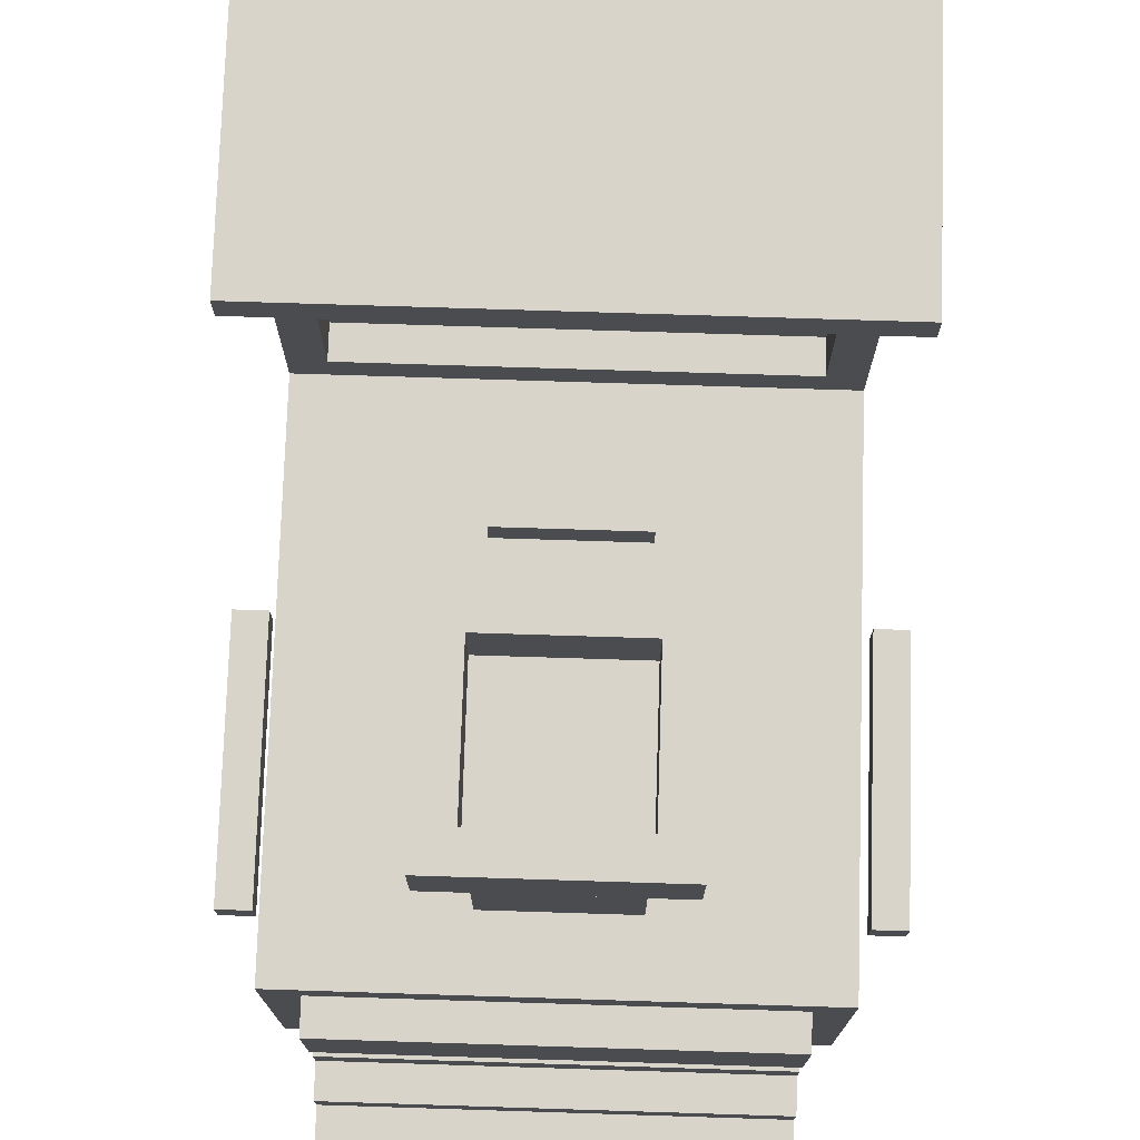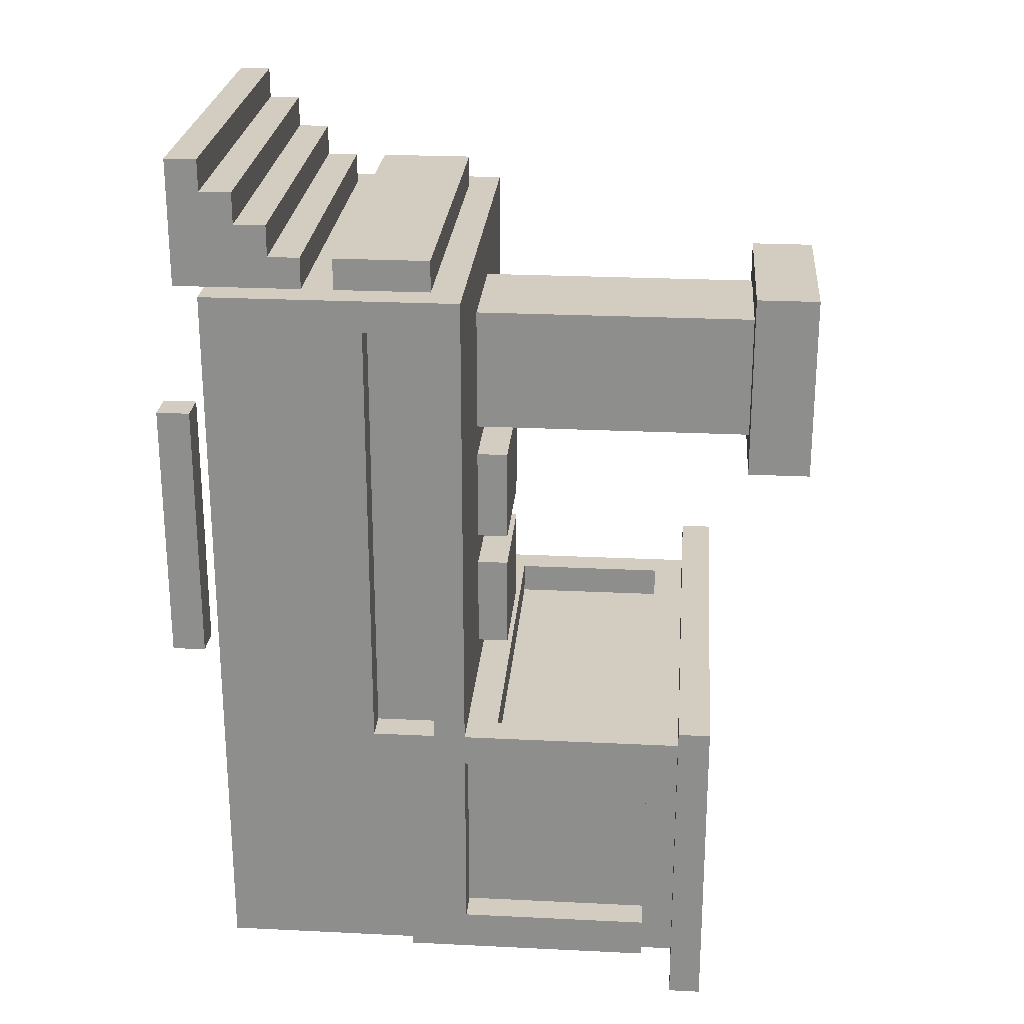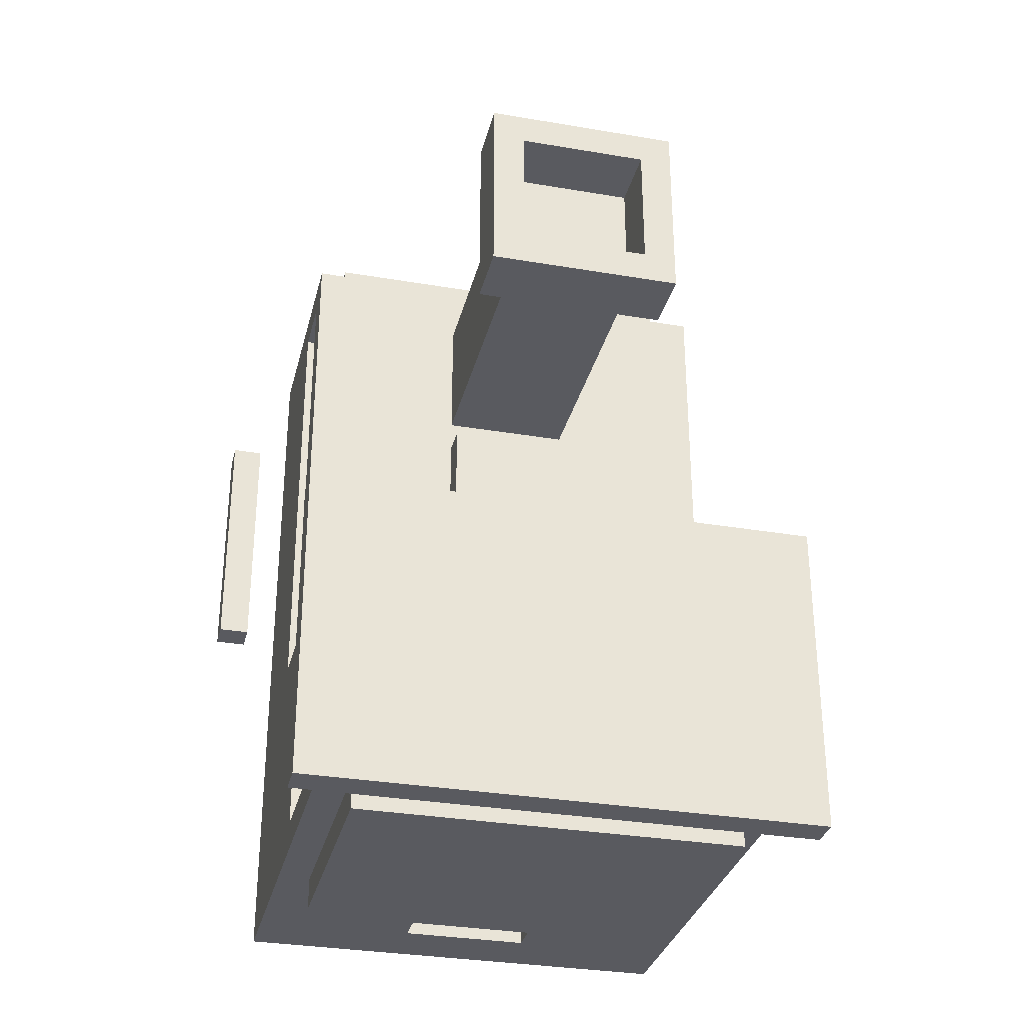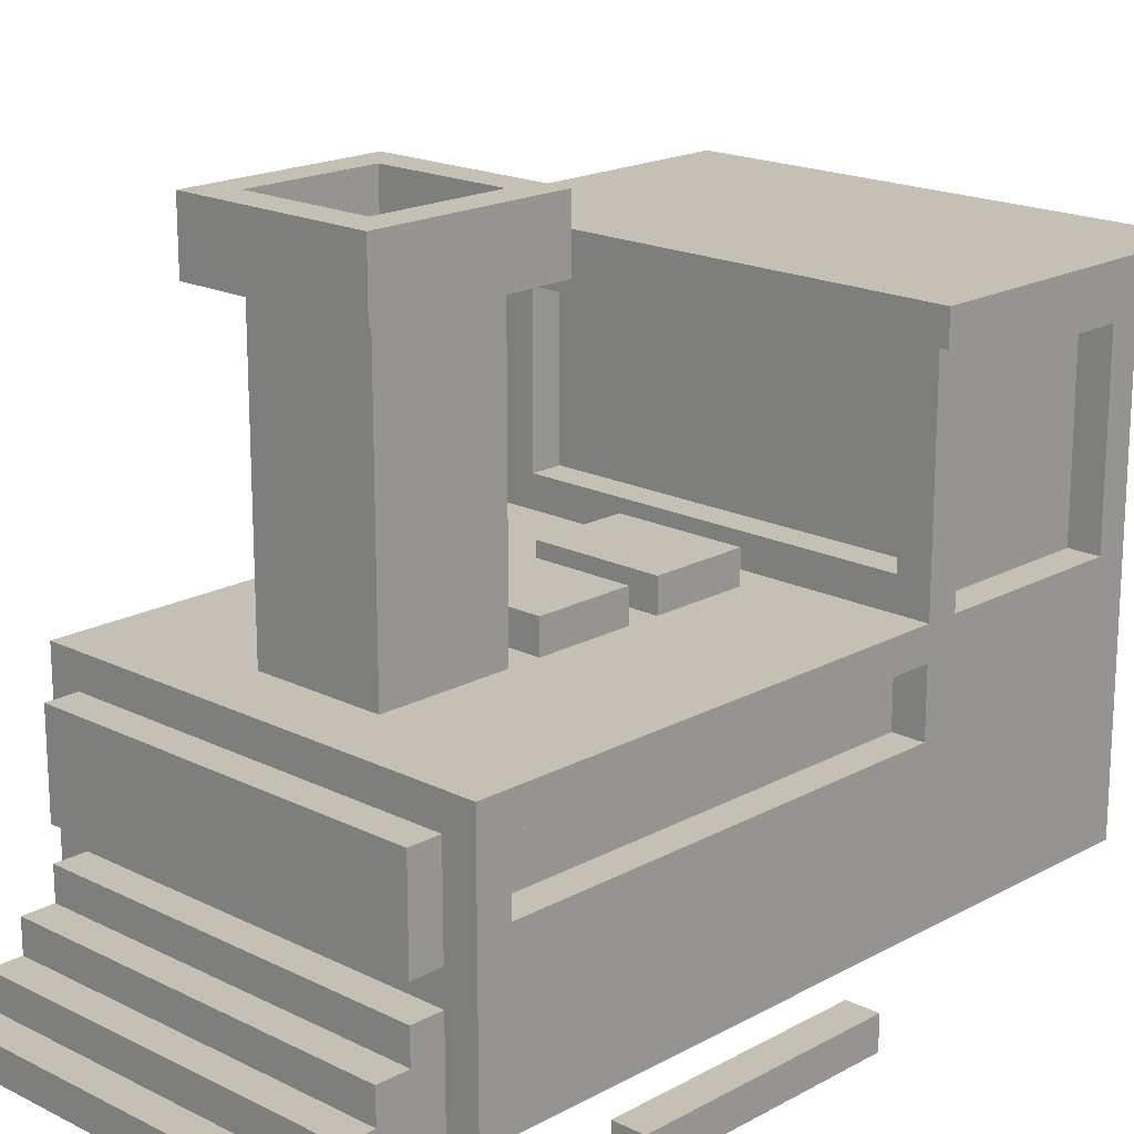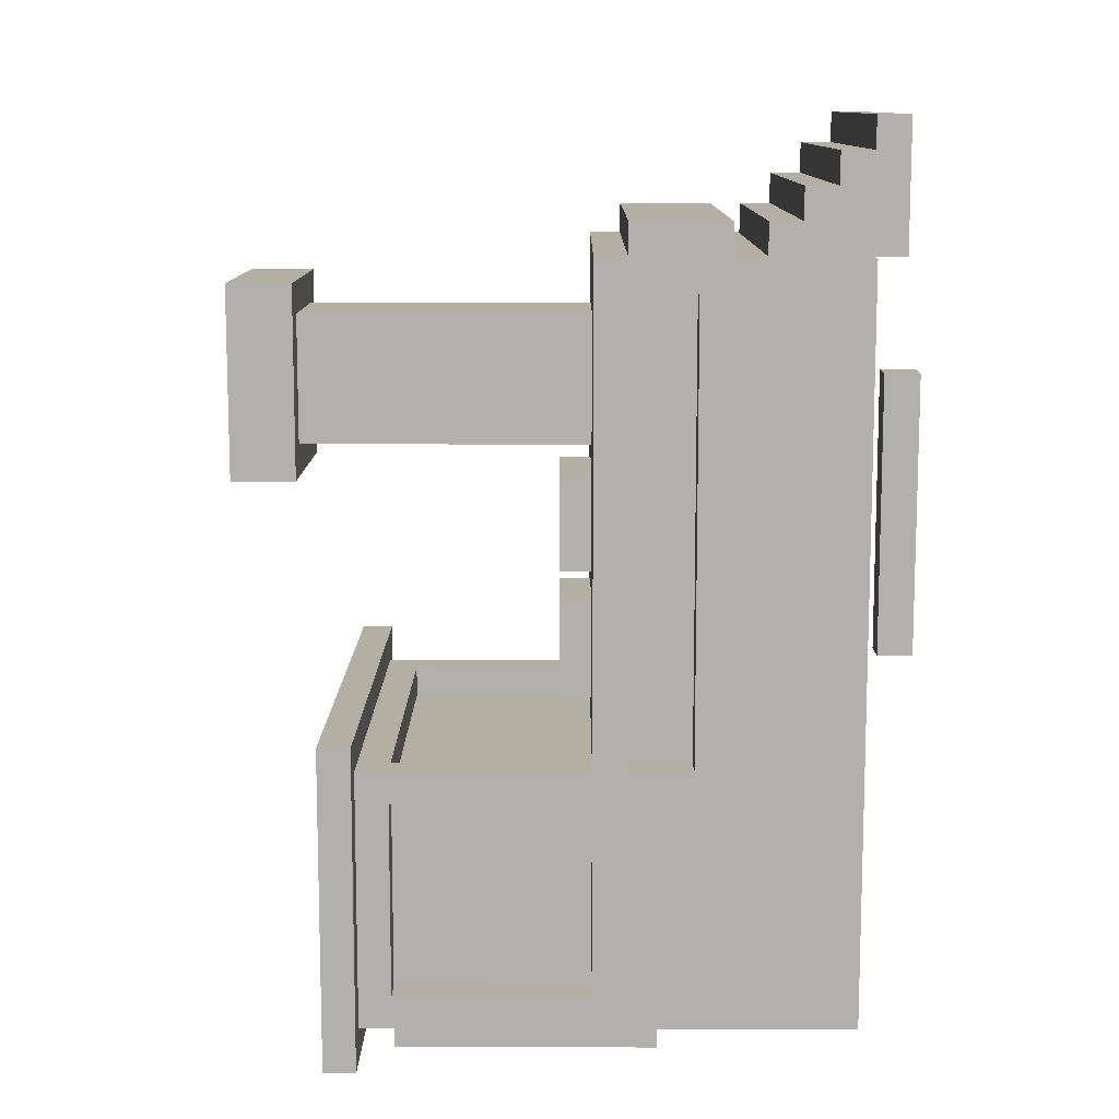
<metadata>
{"format":"obj","ext":"obj","renderer":"f3d","projection":"perspective","resolution":1024,"background":"white","views":[{"elev":75.3,"azim":1.8,"up":"+Y"},{"elev":24.5,"azim":94.6,"up":"+Z"},{"elev":-31.9,"azim":166.5,"up":"+Z"},{"elev":18.4,"azim":43.7,"up":"+Y"},{"elev":11.1,"azim":-89.7,"up":"+Z"}]}
</metadata>
<code>
v -9 0 7
v -9 0 -1
v -9 1 7
v -9 1 -1
v -8 16 -4
v -8 16 -14
v -8 17 -4
v -8 17 -14
v -7 1 10
v -7 1 -13
v -7 2 -5
v -7 2 -12
v -7 5 -5
v -7 5 -6
v -7 6 9
v -7 6 -5
v -7 6 -6
v -7 6 -7
v -7 6 -11
v -7 6 -12
v -7 7 -7
v -7 7 -11
v -7 8 9
v -7 8 -5
v -7 9 10
v -7 9 -5
v -7 9 -6
v -7 9 -12
v -7 15 -6
v -7 15 -12
v -7 16 -5
v -7 16 -13
v -6 0 14
v -6 0 10
v -6 1 14
v -6 1 13
v -6 1 10
v -6 2 13
v -6 2 12
v -6 3 12
v -6 3 11
v -6 4 11
v -6 4 10
v -6 5 11
v -6 5 10
v -6 6 9
v -6 6 -5
v -6 7 -13
v -6 7 -14
v -6 8 11
v -6 8 10
v -6 8 9
v -6 8 -5
v -6 9 -6
v -6 9 -12
v -6 15 -6
v -6 15 -12
v -6 15 -13
v -6 15 -14
v -3 18 9
v -3 18 3
v -3 20 9
v -3 20 3
v -2 9 8
v -2 9 4
v -2 9 3
v -2 9 -0
v -2 9 -1
v -2 9 -4
v -2 10 3
v -2 10 -0
v -2 10 -1
v -2 10 -4
v -2 18 8
v -2 18 4
v 2 3 -12
v 2 3 -13
v 2 4 -12
v 2 4 -13
v 2 18 8
v 2 18 4
v 2 20 8
v 2 20 4
v 6 10 -5
v 6 10 -6
v 6 15 -5
v 6 15 -6
v 8 0 7
v 8 0 -1
v 8 1 7
v 8 1 -1
v -8 0 7
v -8 0 -1
v -8 1 7
v -8 1 -1
v -6 10 -5
v -6 10 -6
v -6 15 -5
v -6 15 -6
v -2 3 -12
v -2 3 -13
v -2 4 -12
v -2 4 -13
v -2 18 8
v -2 18 4
v -2 20 8
v -2 20 4
v 2 9 8
v 2 9 4
v 2 9 3
v 2 9 -0
v 2 9 -1
v 2 9 -4
v 2 10 3
v 2 10 -0
v 2 10 -1
v 2 10 -4
v 2 18 8
v 2 18 4
v 3 18 9
v 3 18 3
v 3 20 9
v 3 20 3
v 6 0 14
v 6 0 10
v 6 1 14
v 6 1 13
v 6 1 10
v 6 2 13
v 6 2 12
v 6 3 12
v 6 3 11
v 6 4 11
v 6 4 10
v 6 5 11
v 6 5 10
v 6 6 9
v 6 6 -5
v 6 7 -13
v 6 7 -14
v 6 8 11
v 6 8 10
v 6 8 9
v 6 8 -5
v 6 9 -6
v 6 9 -12
v 6 15 -6
v 6 15 -12
v 6 15 -13
v 6 15 -14
v 7 1 10
v 7 1 -13
v 7 2 -5
v 7 2 -12
v 7 5 -5
v 7 5 -6
v 7 6 9
v 7 6 -5
v 7 6 -6
v 7 6 -7
v 7 6 -11
v 7 6 -12
v 7 7 -7
v 7 7 -11
v 7 8 9
v 7 8 -5
v 7 9 10
v 7 9 -5
v 7 9 -6
v 7 9 -12
v 7 15 -6
v 7 15 -12
v 7 16 -5
v 7 16 -13
v 8 16 -4
v 8 16 -14
v 8 17 -4
v 8 17 -14
v 9 0 7
v 9 0 -1
v 9 1 7
v 9 1 -1
v -6 0 14
v -6 1 14
v 6 0 14
v 6 1 14
v -6 1 13
v -6 2 13
v 6 1 13
v 6 2 13
v -6 2 12
v -6 3 12
v 6 2 12
v 6 3 12
v -6 3 11
v -6 4 11
v -6 5 11
v -6 8 11
v 6 3 11
v 6 4 11
v 6 5 11
v 6 8 11
v -7 1 10
v -7 9 10
v -6 1 10
v -6 4 10
v -6 5 10
v -6 8 10
v 6 1 10
v 6 4 10
v 6 5 10
v 6 8 10
v 7 1 10
v 7 9 10
v -3 18 9
v -3 20 9
v 3 18 9
v 3 20 9
v -2 9 8
v -2 18 8
v 2 9 8
v 2 18 8
v -9 0 7
v -9 1 7
v -8 0 7
v -8 1 7
v 8 0 7
v 8 1 7
v 9 0 7
v 9 1 7
v -2 18 4
v -2 20 4
v 2 18 4
v 2 20 4
v -2 9 3
v -2 10 3
v 2 9 3
v 2 10 3
v -2 9 -1
v -2 10 -1
v 2 9 -1
v 2 10 -1
v -8 16 -4
v -8 17 -4
v 8 16 -4
v 8 17 -4
v -7 6 -5
v -7 8 -5
v -7 9 -5
v -7 16 -5
v -6 6 -5
v -6 8 -5
v -6 10 -5
v -6 15 -5
v 6 6 -5
v 6 8 -5
v 6 10 -5
v 6 15 -5
v 7 6 -5
v 7 8 -5
v 7 9 -5
v 7 16 -5
v -6 10 -6
v -6 15 -6
v 6 10 -6
v 6 15 -6
v -7 9 -12
v -7 15 -12
v -6 9 -12
v -6 15 -12
v 6 9 -12
v 6 15 -12
v 7 9 -12
v 7 15 -12
v -6 0 10
v -6 1 10
v 6 0 10
v 6 1 10
v -7 6 9
v -7 8 9
v -6 6 9
v -6 8 9
v 6 6 9
v 6 8 9
v 7 6 9
v 7 8 9
v -2 18 8
v -2 20 8
v 2 18 8
v 2 20 8
v -2 9 4
v -2 18 4
v 2 9 4
v 2 18 4
v -3 18 3
v -3 20 3
v 3 18 3
v 3 20 3
v -2 9 -0
v -2 10 -0
v 2 9 -0
v 2 10 -0
v -9 0 -1
v -9 1 -1
v -8 0 -1
v -8 1 -1
v 8 0 -1
v 8 1 -1
v 9 0 -1
v 9 1 -1
v -2 9 -4
v -2 10 -4
v 2 9 -4
v 2 10 -4
v -7 9 -6
v -7 15 -6
v -6 9 -6
v -6 15 -6
v 6 9 -6
v 6 15 -6
v 7 9 -6
v 7 15 -6
v -2 3 -12
v -2 4 -12
v 2 3 -12
v 2 4 -12
v -7 1 -13
v -7 16 -13
v -6 7 -13
v -6 15 -13
v -2 3 -13
v -2 4 -13
v 2 3 -13
v 2 4 -13
v 6 7 -13
v 6 15 -13
v 7 1 -13
v 7 16 -13
v -8 16 -14
v -8 17 -14
v -6 7 -14
v -6 15 -14
v 6 7 -14
v 6 15 -14
v 8 16 -14
v 8 17 -14
v -6 0 14
v 6 0 14
v -6 0 10
v 6 0 10
v -9 0 7
v -8 0 7
v 8 0 7
v 9 0 7
v -9 0 -1
v -8 0 -1
v 8 0 -1
v 9 0 -1
v -7 1 10
v -6 1 10
v 6 1 10
v 7 1 10
v -7 1 -13
v 7 1 -13
v -2 4 -12
v 2 4 -12
v -2 4 -13
v 2 4 -13
v -6 5 11
v 6 5 11
v -6 5 10
v 6 5 10
v -6 7 -13
v 6 7 -13
v -6 7 -14
v 6 7 -14
v -7 8 9
v -6 8 9
v 6 8 9
v 7 8 9
v -7 8 -5
v -6 8 -5
v 6 8 -5
v 7 8 -5
v -6 15 -5
v 6 15 -5
v -7 15 -6
v -6 15 -6
v 6 15 -6
v 7 15 -6
v -7 15 -12
v -6 15 -12
v 6 15 -12
v 7 15 -12
v -8 16 -4
v 8 16 -4
v -7 16 -5
v 7 16 -5
v -7 16 -13
v 7 16 -13
v -8 16 -14
v 8 16 -14
v -3 18 9
v 3 18 9
v -2 18 8
v 2 18 8
v -2 18 4
v 2 18 4
v -3 18 3
v 3 18 3
v -6 1 14
v 6 1 14
v -6 1 13
v 6 1 13
v -9 1 7
v -8 1 7
v 8 1 7
v 9 1 7
v -9 1 -1
v -8 1 -1
v 8 1 -1
v 9 1 -1
v -6 2 13
v 6 2 13
v -6 2 12
v 6 2 12
v -6 3 12
v 6 3 12
v -6 3 11
v 6 3 11
v -2 3 -12
v 2 3 -12
v -2 3 -13
v 2 3 -13
v -6 4 11
v 6 4 11
v -6 4 10
v 6 4 10
v -7 6 9
v -6 6 9
v 6 6 9
v 7 6 9
v -7 6 -5
v -6 6 -5
v 6 6 -5
v 7 6 -5
v -6 8 11
v 6 8 11
v -6 8 10
v 6 8 10
v -7 9 10
v 7 9 10
v -2 9 8
v 2 9 8
v -2 9 4
v 2 9 4
v -2 9 3
v 2 9 3
v -2 9 -0
v 2 9 -0
v -2 9 -1
v 2 9 -1
v -2 9 -4
v 2 9 -4
v -7 9 -5
v 7 9 -5
v -7 9 -6
v -6 9 -6
v 6 9 -6
v 7 9 -6
v -7 9 -12
v -6 9 -12
v 6 9 -12
v 7 9 -12
v -2 10 3
v 2 10 3
v -2 10 -0
v 2 10 -0
v -2 10 -1
v 2 10 -1
v -2 10 -4
v 2 10 -4
v -6 10 -5
v 6 10 -5
v -6 10 -6
v 6 10 -6
v -6 15 -13
v 6 15 -13
v -6 15 -14
v 6 15 -14
v -8 17 -4
v 8 17 -4
v -8 17 -14
v 8 17 -14
v -2 18 8
v 2 18 8
v -2 18 4
v 2 18 4
v -3 20 9
v 3 20 9
v -2 20 8
v 2 20 8
v -2 20 4
v 2 20 4
v -3 20 3
v 3 20 3
f 3 2 1
f 4 2 3
f 7 6 5
f 8 6 7
f 11 10 9
f 12 10 11
f 13 11 9
f 13 12 11
f 14 12 13
f 15 13 9
f 15 14 13
f 16 14 15
f 17 12 14
f 17 14 16
f 18 12 17
f 19 12 18
f 20 10 12
f 20 12 19
f 21 19 18
f 21 17 16
f 21 18 17
f 22 20 19
f 22 19 21
f 23 15 9
f 24 21 16
f 24 22 21
f 25 23 9
f 25 24 23
f 26 22 24
f 26 24 25
f 27 22 26
f 28 10 20
f 28 22 27
f 28 20 22
f 29 27 26
f 30 10 28
f 31 29 26
f 31 30 29
f 32 10 30
f 32 30 31
f 35 34 33
f 36 34 35
f 37 34 36
f 38 37 36
f 39 37 38
f 40 37 39
f 41 37 40
f 42 37 41
f 43 37 42
f 50 45 44
f 51 45 50
f 52 47 46
f 53 47 52
f 56 55 54
f 57 55 56
f 58 49 48
f 59 49 58
f 62 61 60
f 63 61 62
f 70 67 66
f 71 67 70
f 72 69 68
f 73 69 72
f 74 65 64
f 75 65 74
f 78 77 76
f 79 77 78
f 82 81 80
f 83 81 82
f 86 85 84
f 87 85 86
f 90 89 88
f 91 89 90
f 92 93 94
f 94 93 95
f 96 97 98
f 98 97 99
f 100 101 102
f 102 101 103
f 104 105 106
f 106 105 107
f 110 111 114
f 114 111 115
f 112 113 116
f 116 113 117
f 108 109 118
f 118 109 119
f 120 121 122
f 122 121 123
f 124 125 126
f 126 125 127
f 127 125 128
f 127 128 129
f 129 128 130
f 130 128 131
f 131 128 132
f 132 128 133
f 133 128 134
f 135 136 141
f 141 136 142
f 137 138 143
f 143 138 144
f 145 146 147
f 147 146 148
f 139 140 149
f 149 140 150
f 151 152 153
f 153 152 154
f 151 153 155
f 153 154 155
f 155 154 156
f 151 155 157
f 155 156 157
f 157 156 158
f 156 154 159
f 158 156 159
f 159 154 160
f 160 154 161
f 154 152 162
f 161 154 162
f 160 161 163
f 158 159 163
f 159 160 163
f 161 162 164
f 163 161 164
f 151 157 165
f 158 163 166
f 163 164 166
f 151 165 167
f 165 166 167
f 166 164 168
f 167 166 168
f 168 164 169
f 162 152 170
f 169 164 170
f 164 162 170
f 168 169 171
f 170 152 172
f 168 171 173
f 171 172 173
f 172 152 174
f 173 172 174
f 175 176 177
f 177 176 178
f 179 180 181
f 181 180 182
f 185 184 183
f 186 184 185
f 189 188 187
f 190 188 189
f 193 192 191
f 194 192 193
f 199 196 195
f 200 196 199
f 201 198 197
f 202 198 201
f 205 204 203
f 206 204 205
f 207 204 206
f 208 204 207
f 210 207 206
f 211 207 210
f 212 204 208
f 213 211 210
f 213 212 211
f 213 210 209
f 214 204 212
f 214 212 213
f 217 216 215
f 218 216 217
f 221 220 219
f 222 220 221
f 225 224 223
f 226 224 225
f 229 228 227
f 230 228 229
f 233 232 231
f 234 232 233
f 237 236 235
f 238 236 237
f 241 240 239
f 242 240 241
f 245 244 243
f 246 244 245
f 251 248 247
f 252 248 251
f 253 250 249
f 254 250 253
f 257 253 249
f 258 250 254
f 259 256 255
f 260 256 259
f 261 257 249
f 261 258 257
f 262 250 258
f 262 258 261
f 265 264 263
f 266 264 265
f 269 268 267
f 270 268 269
f 273 272 271
f 274 272 273
f 275 276 277
f 277 276 278
f 279 280 281
f 281 280 282
f 283 284 285
f 285 284 286
f 287 288 289
f 289 288 290
f 291 292 293
f 293 292 294
f 295 296 297
f 297 296 298
f 299 300 301
f 301 300 302
f 303 304 305
f 305 304 306
f 307 308 309
f 309 308 310
f 311 312 313
f 313 312 314
f 315 316 317
f 317 316 318
f 319 320 321
f 321 320 322
f 323 324 325
f 325 324 326
f 327 328 329
f 329 328 330
f 327 329 331
f 331 329 332
f 327 331 333
f 332 329 334
f 334 329 335
f 333 334 335
f 330 328 336
f 333 335 337
f 335 336 337
f 327 333 337
f 336 328 338
f 337 336 338
f 341 342 343
f 343 342 344
f 339 340 345
f 345 340 346
f 349 348 347
f 350 348 349
f 355 352 351
f 356 352 355
f 357 354 353
f 358 354 357
f 363 360 359
f 363 362 361
f 363 361 360
f 364 362 363
f 367 366 365
f 368 366 367
f 371 370 369
f 372 370 371
f 375 374 373
f 376 374 375
f 381 378 377
f 382 378 381
f 383 380 379
f 384 380 383
f 388 386 385
f 389 386 388
f 391 388 387
f 392 388 391
f 393 390 389
f 394 390 393
f 397 396 395
f 398 396 397
f 399 397 395
f 400 396 398
f 401 399 395
f 401 400 399
f 402 396 400
f 402 400 401
f 405 404 403
f 406 404 405
f 407 405 403
f 408 404 406
f 409 407 403
f 409 408 407
f 410 404 408
f 410 408 409
f 411 412 413
f 413 412 414
f 415 416 419
f 419 416 420
f 417 418 421
f 421 418 422
f 423 424 425
f 425 424 426
f 427 428 429
f 429 428 430
f 431 432 433
f 433 432 434
f 435 436 437
f 437 436 438
f 439 440 443
f 443 440 444
f 441 442 445
f 445 442 446
f 447 448 449
f 449 448 450
f 451 452 453
f 453 452 454
f 451 453 455
f 454 452 456
f 451 455 457
f 455 456 457
f 456 452 458
f 457 456 458
f 451 457 459
f 458 452 460
f 451 459 461
f 459 460 461
f 460 452 462
f 461 460 462
f 451 461 463
f 462 452 464
f 451 463 465
f 463 464 465
f 464 452 466
f 465 464 466
f 467 468 471
f 471 468 472
f 469 470 473
f 473 470 474
f 475 476 477
f 477 476 478
f 479 480 481
f 481 480 482
f 483 484 485
f 485 484 486
f 487 488 489
f 489 488 490
f 491 492 493
f 493 492 494
f 495 496 497
f 497 496 498
f 499 500 501
f 501 500 502
f 499 501 503
f 502 500 504
f 499 503 505
f 503 504 505
f 504 500 506
f 505 504 506

</code>
